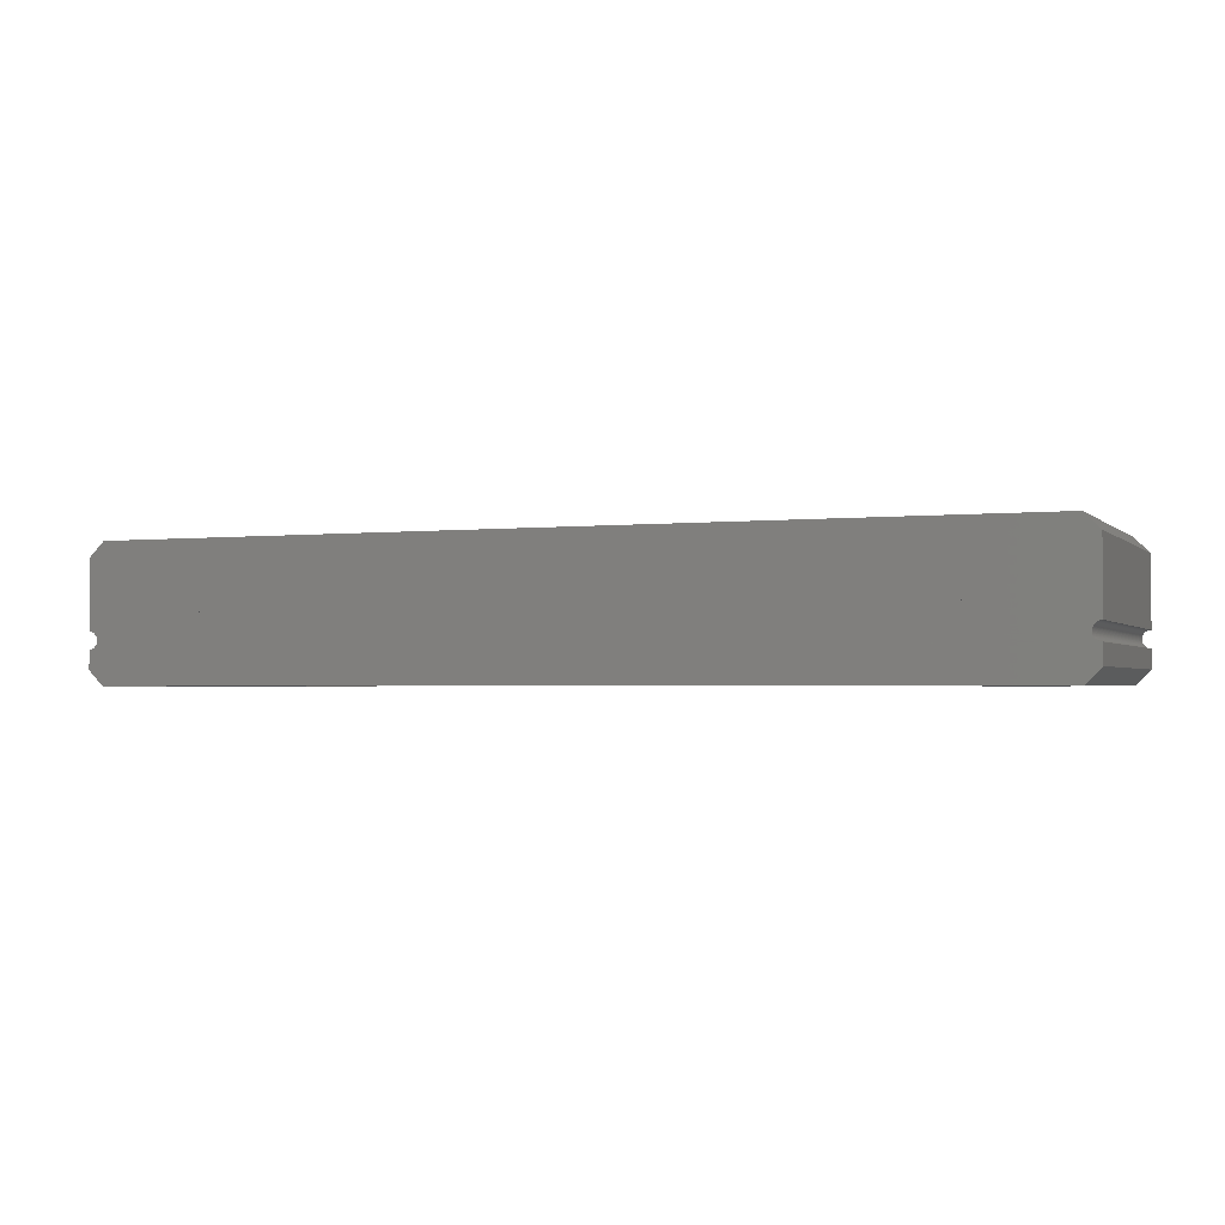
<metadata>
{"format":"stl","ext":"stl","renderer":"f3d","projection":"perspective","resolution":1024,"background":"white","views":[{"elev":-2.1,"azim":-158.6,"up":"+Y"}]}
</metadata>
<code>
# stl→obj: 414 verts, 888 faces
v 132 0 43
v 132 7.479 0
v 132 7.479 43
v 132 0 0
v 4.8 5 3
v 127.2 0 3
v 127.2 5 3
v 4.8 0 3
v 129.9 9.6 0
v 2.121 9.6 0
v 0 0 0
v 0 7.479 0
v 0 7.479 43
v 0 0 43
v 63.75 9.6 4.5
v 28.25 9.6 9.9
v 63.75 9.6 9.9
v 28.25 9.6 4.5
v 103.8 9.6 4.5
v 68.25 9.6 9.9
v 103.8 9.6 9.9
v 68.25 9.6 4.5
v 63.75 9.6 26.5
v 28.25 9.6 36.5
v 63.75 9.6 36.5
v 28.25 9.6 26.5
v 103.8 9.6 26.5
v 68.25 9.6 36.5
v 103.8 9.6 36.5
v 68.25 9.6 26.5
v 129.9 9.6 43
v 108.2 9.6 36.5
v 108.2 9.6 26.5
v 108.2 9.6 9.9
v 108.2 9.6 4.5
v 2.121 9.6 43
v 23.75 9.6 36.5
v 23.75 9.6 26.5
v 23.75 9.6 9.9
v 23.75 9.6 4.5
v 4.8 0 42.23
v 4.03 0 43
v 127.2 0 42.23
v 128 0 43
v 4.8 5 42.23
v 4.03 5.77 43
v 128 5.77 43
v 127.2 5 42.23
v 68.25 5 4.5
v 103.8 5 9.9
v 68.25 5 9.9
v 103.8 5 4.5
v 28.25 5 4.5
v 63.75 5 9.9
v 28.25 5 9.9
v 63.75 5 4.5
v 68.25 5 36.5
v 103.8 5 41.5
v 68.25 5 41.5
v 103.8 5 36.5
v 68.25 5 26.5
v 103.8 5 26.5
v 28.25 5 36.5
v 63.75 5 41.5
v 28.25 5 41.5
v 63.75 5 36.5
v 28.25 5 26.5
v 63.75 5 26.5
v 23.75 5 41.5
v 23.75 5 36.5
v 23.75 5 26.5
v 23.75 5 9.9
v 23.75 5 4.5
v 108.2 5 41.5
v 108.2 5 36.5
v 108.2 5 26.5
v 108.2 5 9.9
v 108.2 5 4.5
v 127.2 -7.629e-07 3
v 102 -2.4 3
v 127.2 -2.4 3
v 30 -2.4 3
v 102 -4.8 3
v 4.8 -7.629e-07 3
v 4.8 -2.4 3
v 30 -4.8 3
v 0.9708 -2.895 43
v 4.03 -3.17 43
v 4.03 -7.629e-07 43
v 1.086 -3.089 43
v 1.052 -3.022 43
v 1.179 -3.375 43
v 1.162 -3.302 43
v 1.198 -3.675 43
v 4.03 -4.03 43
v 1.2 -3.6 43
v 1.198 -3.525 43
v 1.191 -3.45 43
v 1.141 -3.229 43
v 1.116 -3.158 43
v 1.013 -2.957 43
v 0.9246 -2.835 43
v 0.8748 -2.779 43
v 0.8215 -2.725 43
v 0.7649 -2.675 43
v 0.7053 -2.629 43
v 0 -7.629e-07 43
v 0.643 -2.587 43
v 0.5781 -2.548 43
v 0.5109 -2.514 43
v 0.4417 -2.484 43
v 0.3708 -2.459 43
v 0.2984 -2.438 43
v 0.2249 -2.421 43
v 0.1504 -2.409 43
v 0.07535 -2.402 43
v 0 -2.4 43
v 20 -4.03 43
v 20 -3.17 43
v 1.191 -3.75 43
v 1.179 -3.825 43
v 1.162 -3.898 43
v 1.141 -3.971 43
v 4.03 -4.8 43
v 1.116 -4.042 43
v 1.086 -4.111 43
v 1.052 -4.178 43
v 1.013 -4.243 43
v 0.9708 -4.305 43
v 0.9246 -4.365 43
v 0.8748 -4.421 43
v 0.8215 -4.475 43
v 0.7649 -4.525 43
v 0.7053 -4.571 43
v 0.643 -4.613 43
v 0.5781 -4.652 43
v 0.5109 -4.686 43
v 0.4417 -4.716 43
v 0.3708 -4.741 43
v 0.2984 -4.762 43
v 0.2249 -4.779 43
v 0.1504 -4.791 43
v 0.07535 -4.798 43
v 0 -4.8 43
v 20.19 -2.4 42.23
v 4.8 -2.4 42.23
v 20.19 -4.8 42.23
v 4.8 -4.8 42.23
v 0 -4.8 0
v 132 -4.8 0
v 111.8 -4.8 42.23
v 127.2 -4.8 42.23
v 132 -4.8 43
v 128 -4.8 43
v 0 -2.4 0
v 0 -7.629e-07 0
v 132 -7.629e-07 43
v 131.9 -2.402 43
v 132 -2.4 43
v 131.8 -2.409 43
v 131.8 -2.421 43
v 131.7 -2.438 43
v 131.6 -2.459 43
v 131.6 -2.484 43
v 131.5 -2.514 43
v 131.4 -2.548 43
v 131.4 -2.587 43
v 131.3 -2.629 43
v 128 -7.629e-07 43
v 131.2 -2.675 43
v 131.2 -2.725 43
v 131.1 -2.779 43
v 131.1 -2.835 43
v 131 -2.895 43
v 128 -3.17 43
v 131 -2.957 43
v 130.9 -3.022 43
v 130.9 -3.089 43
v 130.8 -3.45 43
v 130.8 -3.525 43
v 130.8 -3.375 43
v 130.8 -3.302 43
v 130.9 -3.229 43
v 130.9 -3.158 43
v 131.9 -4.798 43
v 130.8 -3.6 43
v 128 -4.03 43
v 130.8 -3.675 43
v 130.8 -3.75 43
v 130.8 -3.825 43
v 130.8 -3.898 43
v 130.9 -3.971 43
v 130.9 -4.042 43
v 130.9 -4.111 43
v 130.9 -4.178 43
v 131 -4.243 43
v 131 -4.305 43
v 131.1 -4.365 43
v 131.1 -4.421 43
v 131.2 -4.475 43
v 131.2 -4.525 43
v 131.3 -4.571 43
v 131.4 -4.613 43
v 131.4 -4.652 43
v 131.5 -4.686 43
v 131.6 -4.716 43
v 131.6 -4.741 43
v 131.7 -4.762 43
v 131.8 -4.791 43
v 131.8 -4.779 43
v 112 -3.17 43
v 112 -4.03 43
v 111.8 -2.4 42.23
v 127.2 -2.4 42.23
v 132 -7.629e-07 0
v 132 -2.4 0
v 131.9 -4.798 0
v 130.8 -3.675 0
v 1.2 -3.6 0
v 130.8 -3.6 0
v 1.198 -3.675 0
v 130.8 -3.75 0
v 1.191 -3.75 0
v 130.8 -3.825 0
v 1.179 -3.825 0
v 130.8 -3.898 0
v 1.162 -3.898 0
v 130.9 -3.971 0
v 1.141 -3.971 0
v 130.9 -4.042 0
v 1.116 -4.042 0
v 130.9 -4.111 0
v 1.086 -4.111 0
v 130.9 -4.178 0
v 1.052 -4.178 0
v 131 -4.243 0
v 1.013 -4.243 0
v 131 -4.305 0
v 0.9708 -4.305 0
v 131.1 -4.365 0
v 0.9246 -4.365 0
v 131.1 -4.421 0
v 0.8748 -4.421 0
v 131.2 -4.475 0
v 0.8215 -4.475 0
v 131.2 -4.525 0
v 0.7649 -4.525 0
v 131.3 -4.571 0
v 0.7053 -4.571 0
v 131.4 -4.613 0
v 0.643 -4.613 0
v 131.4 -4.652 0
v 0.5781 -4.652 0
v 131.5 -4.686 0
v 0.5109 -4.686 0
v 131.6 -4.716 0
v 0.4417 -4.716 0
v 131.6 -4.741 0
v 0.3708 -4.741 0
v 131.7 -4.762 0
v 0.2984 -4.762 0
v 131.8 -4.779 0
v 0.2249 -4.779 0
v 131.8 -4.791 0
v 0.1504 -4.791 0
v 0.07535 -4.798 0
v 131.9 -2.402 0
v 131.8 -2.409 0
v 131.8 -2.421 0
v 131.7 -2.438 0
v 131.6 -2.459 0
v 131.6 -2.484 0
v 131.5 -2.514 0
v 131.4 -2.548 0
v 131.4 -2.587 0
v 131.3 -2.629 0
v 131.2 -2.675 0
v 131.2 -2.725 0
v 131.1 -2.779 0
v 131.1 -2.835 0
v 131 -2.895 0
v 131 -2.957 0
v 130.9 -3.022 0
v 130.9 -3.089 0
v 130.9 -3.158 0
v 1.116 -3.158 0
v 130.9 -3.229 0
v 130.8 -3.525 0
v 1.198 -3.525 0
v 130.8 -3.45 0
v 1.191 -3.45 0
v 130.8 -3.375 0
v 1.179 -3.375 0
v 130.8 -3.302 0
v 1.162 -3.302 0
v 1.141 -3.229 0
v 1.086 -3.089 0
v 1.052 -3.022 0
v 1.013 -2.957 0
v 0.9708 -2.895 0
v 0.9246 -2.835 0
v 0.8748 -2.779 0
v 0.8215 -2.725 0
v 0.7649 -2.675 0
v 0.7053 -2.629 0
v 0.643 -2.587 0
v 0.5781 -2.548 0
v 0.5109 -2.514 0
v 0.4417 -2.484 0
v 0.3708 -2.459 0
v 0.2984 -2.438 0
v 0.2249 -2.421 0
v 0.1504 -2.409 0
v 0.07535 -2.402 0
v 127.2 -7.629e-07 42.23
v 4.8 -7.629e-07 42.23
v 127.2 -4.8 3
v 102 -7.2 3
v 127.2 -7.2 3
v 30 -7.2 3
v 102 -9.6 3
v 4.8 -4.8 3
v 4.8 -7.2 3
v 30 -9.6 3
v 0 -7.479 43
v 4.03 -7.97 43
v 2.121 -9.6 43
v 20 -9.6 43
v 20 -7.97 43
v 20.19 -7.2 42.23
v 4.8 -7.2 42.23
v 13.25 -9.6 30
v 6.409 -9.6 26.24
v 6.409 -9.6 18.76
v 2.121 -9.6 0
v 13.24 -9.6 15
v 20.1 -9.6 26.23
v 20.1 -9.6 18.75
v 112 -9.6 43
v 118.7 -9.6 30
v 129.9 -9.6 43
v 111.9 -9.6 26.24
v 111.9 -9.6 18.76
v 118.7 -9.6 15
v 125.6 -9.6 26.23
v 125.6 -9.6 18.75
v 129.9 -9.6 0
v 11.44 -9.6 18.35
v 15.07 -9.6 26.64
v 9.333 -9.6 18.35
v 17.2 -9.6 26.64
v 15.29 -9.6 18.35
v 16.05 -9.6 22.53
v 13.16 -9.6 18.35
v 18.2 -9.6 22.53
v 116.9 -9.6 18.35
v 120.6 -9.6 26.64
v 114.8 -9.6 18.35
v 122.7 -9.6 26.64
v 120.8 -9.6 18.35
v 121.5 -9.6 22.53
v 118.6 -9.6 18.35
v 123.7 -9.6 22.53
v 10.5 -9.6 22.5
v 11.23 -9.6 26.64
v 8.36 -9.6 22.5
v 13.35 -9.6 26.64
v 116 -9.6 22.5
v 116.7 -9.6 26.64
v 113.8 -9.6 22.5
v 118.8 -9.6 26.64
v 0 -7.479 0
v 132 -7.479 43
v 128 -7.97 43
v 112 -7.97 43
v 111.8 -7.2 42.23
v 127.2 -7.2 42.23
v 132 -7.479 0
v 20.1 -8.9 26.23
v 20.1 -8.9 18.75
v 13.25 -8.9 30
v 6.409 -8.9 26.24
v 6.409 -8.9 18.76
v 13.24 -8.9 15
v 11.23 -8.9 26.64
v 8.36 -8.9 22.5
v 13.35 -8.9 26.64
v 10.5 -8.9 22.5
v 15.07 -8.9 26.64
v 9.333 -8.9 18.35
v 17.2 -8.9 26.64
v 11.44 -8.9 18.35
v 16.05 -8.9 22.53
v 13.16 -8.9 18.35
v 18.2 -8.9 22.53
v 15.29 -8.9 18.35
v 125.6 -8.9 26.23
v 125.6 -8.9 18.75
v 118.7 -8.9 30
v 111.9 -8.9 26.24
v 111.9 -8.9 18.76
v 118.7 -8.9 15
v 116.7 -8.9 26.64
v 113.8 -8.9 22.5
v 118.8 -8.9 26.64
v 116 -8.9 22.5
v 120.6 -8.9 26.64
v 114.8 -8.9 18.35
v 122.7 -8.9 26.64
v 116.9 -8.9 18.35
v 121.5 -8.9 22.53
v 118.6 -8.9 18.35
v 123.7 -8.9 22.53
v 120.8 -8.9 18.35
f 1 2 3
f 2 1 4
f 5 6 7
f 6 5 8
f 4 9 2
f 4 10 9
f 11 10 4
f 10 11 12
f 11 13 12
f 13 11 14
f 15 16 17
f 16 15 18
f 19 20 21
f 20 19 22
f 23 24 25
f 24 23 26
f 27 28 29
f 28 27 30
f 29 31 32
f 31 33 32
f 21 27 33
f 27 21 30
f 30 20 23
f 17 23 20
f 21 33 34
f 9 33 31
f 33 9 34
f 9 19 35
f 19 9 22
f 22 9 15
f 10 15 9
f 15 10 18
f 34 9 35
f 28 31 29
f 31 28 36
f 25 36 28
f 24 36 25
f 37 36 24
f 38 36 37
f 30 21 20
f 23 17 26
f 16 26 17
f 26 16 38
f 39 38 16
f 10 38 39
f 10 39 40
f 38 10 36
f 18 10 40
f 14 41 42
f 14 8 41
f 8 11 6
f 11 8 14
f 43 1 44
f 6 1 43
f 6 4 1
f 4 6 11
f 41 5 45
f 5 41 8
f 31 46 47
f 36 46 31
f 13 46 36
f 14 46 13
f 46 14 42
f 47 3 31
f 3 47 1
f 1 47 44
f 6 48 7
f 48 6 43
f 49 50 51
f 50 49 52
f 53 54 55
f 54 53 56
f 57 58 59
f 57 60 58
f 61 60 57
f 60 61 62
f 63 64 65
f 63 66 64
f 67 66 63
f 66 67 68
f 65 45 69
f 45 70 69
f 45 71 70
f 55 67 71
f 67 55 68
f 68 54 61
f 51 61 54
f 55 71 72
f 5 71 45
f 71 5 72
f 5 53 73
f 53 5 56
f 56 5 49
f 7 49 5
f 49 7 52
f 72 5 73
f 64 45 65
f 45 64 48
f 59 48 64
f 58 48 59
f 74 48 58
f 75 48 74
f 76 48 75
f 68 55 54
f 61 51 62
f 50 62 51
f 62 50 76
f 77 76 50
f 7 76 77
f 7 77 78
f 76 7 48
f 52 7 78
f 70 65 69
f 65 70 63
f 66 59 64
f 59 66 57
f 60 74 58
f 74 60 75
f 66 23 25
f 23 66 68
f 61 28 30
f 28 61 57
f 66 28 57
f 28 66 25
f 23 61 30
f 61 23 68
f 54 15 17
f 15 54 56
f 49 20 22
f 20 49 51
f 54 20 51
f 20 54 17
f 15 49 22
f 49 15 56
f 60 27 29
f 27 60 62
f 76 32 33
f 32 76 75
f 60 32 75
f 32 60 29
f 27 76 33
f 76 27 62
f 50 19 21
f 19 50 52
f 78 34 35
f 34 78 77
f 50 34 77
f 34 50 21
f 19 78 35
f 78 19 52
f 70 38 37
f 38 70 71
f 67 24 26
f 24 67 63
f 70 24 63
f 24 70 37
f 38 67 26
f 67 38 71
f 72 40 39
f 40 72 73
f 53 16 18
f 16 53 55
f 72 16 55
f 16 72 39
f 40 53 18
f 53 40 73
f 79 80 81
f 80 82 83
f 79 82 80
f 84 82 79
f 82 84 85
f 83 82 86
f 87 88 89
f 90 88 91
f 92 88 93
f 94 95 96
f 88 96 95
f 96 88 97
f 97 88 98
f 98 88 92
f 93 88 99
f 99 88 100
f 100 88 90
f 88 101 91
f 88 87 101
f 89 102 87
f 89 103 102
f 89 104 103
f 89 105 104
f 89 106 105
f 107 106 89
f 106 107 108
f 108 107 109
f 109 107 110
f 110 107 111
f 111 107 112
f 112 107 113
f 113 107 114
f 114 107 115
f 115 107 116
f 116 107 117
f 88 118 119
f 118 88 95
f 120 95 94
f 121 95 120
f 122 95 121
f 123 95 122
f 95 123 124
f 125 124 123
f 126 124 125
f 127 124 126
f 128 124 127
f 129 124 128
f 130 124 129
f 131 124 130
f 132 124 131
f 133 124 132
f 134 124 133
f 135 124 134
f 136 124 135
f 137 124 136
f 138 124 137
f 139 124 138
f 140 124 139
f 141 124 140
f 142 124 141
f 143 124 142
f 144 143 144
f 143 144 124
f 85 145 82
f 145 85 146
f 147 145 119
f 147 119 118
f 145 147 82
f 86 147 147
f 147 86 82
f 144 148 124
f 149 147 148
f 149 148 144
f 86 149 83
f 147 149 86
f 150 151 83
f 152 153 154
f 151 150 152
f 152 150 153
f 150 83 149
f 149 144 149
f 144 149 144
f 155 107 156
f 107 155 117
f 157 158 159
f 157 160 158
f 157 161 160
f 157 162 161
f 157 163 162
f 157 164 163
f 157 165 164
f 157 166 165
f 157 167 166
f 157 168 167
f 169 168 157
f 168 169 170
f 170 169 171
f 171 169 172
f 172 169 173
f 173 169 174
f 175 174 169
f 174 175 176
f 176 175 177
f 177 175 178
f 179 175 180
f 181 175 179
f 182 175 181
f 183 175 182
f 184 175 183
f 178 175 184
f 185 153 153
f 180 175 186
f 187 186 175
f 186 187 188
f 188 187 189
f 189 187 190
f 190 187 191
f 191 187 192
f 154 192 187
f 192 154 193
f 193 154 194
f 194 154 195
f 195 154 196
f 196 154 197
f 197 154 198
f 198 154 199
f 199 154 200
f 200 154 201
f 201 154 202
f 202 154 203
f 203 154 204
f 204 154 205
f 205 154 206
f 206 154 207
f 207 154 208
f 185 154 153
f 209 154 185
f 210 154 209
f 208 154 210
f 211 187 175
f 187 211 212
f 81 213 214
f 213 81 80
f 159 215 157
f 215 159 216
f 153 150 153
f 150 153 150
f 151 213 80
f 213 151 211
f 211 151 212
f 83 151 80
f 151 83 151
f 150 217 150
f 218 219 220
f 221 218 222
f 223 222 224
f 225 224 226
f 227 226 228
f 229 228 230
f 231 230 232
f 233 232 234
f 235 234 236
f 237 236 238
f 239 238 240
f 241 240 242
f 243 242 244
f 245 244 246
f 247 246 248
f 249 248 250
f 251 250 252
f 253 252 254
f 255 254 256
f 257 256 258
f 259 258 260
f 261 260 262
f 263 262 264
f 265 264 217
f 266 217 150
f 218 221 219
f 222 223 221
f 224 225 223
f 226 227 225
f 228 229 227
f 230 231 229
f 232 233 231
f 234 235 233
f 236 237 235
f 238 239 237
f 240 241 239
f 242 243 241
f 244 245 243
f 246 247 245
f 248 249 247
f 250 251 249
f 252 253 251
f 254 255 253
f 256 257 255
f 258 259 257
f 260 261 259
f 262 263 261
f 264 265 263
f 217 266 265
f 149 266 150
f 266 149 149
f 267 215 216
f 268 215 267
f 269 215 268
f 270 215 269
f 271 215 270
f 272 215 271
f 273 215 272
f 274 215 273
f 275 215 274
f 276 215 275
f 277 215 276
f 278 215 277
f 279 215 278
f 280 215 279
f 281 215 280
f 282 215 281
f 283 215 282
f 284 215 283
f 285 215 284
f 286 285 287
f 219 288 220
f 289 288 219
f 288 289 290
f 291 290 289
f 290 291 292
f 293 292 291
f 292 293 294
f 295 294 293
f 294 295 287
f 296 287 295
f 286 287 296
f 285 286 215
f 156 286 297
f 156 297 298
f 156 298 299
f 156 299 300
f 156 300 301
f 156 301 302
f 156 302 303
f 156 303 304
f 156 304 305
f 156 305 306
f 156 306 307
f 156 307 308
f 156 308 309
f 156 309 310
f 156 310 311
f 156 311 312
f 156 312 313
f 156 313 314
f 156 314 155
f 286 156 215
f 157 315 169
f 157 79 315
f 79 215 84
f 215 79 157
f 316 107 89
f 84 107 316
f 84 156 107
f 156 84 215
f 146 84 316
f 85 146 146
f 146 85 84
f 79 214 315
f 81 214 79
f 214 81 214
f 317 318 319
f 318 320 321
f 317 320 318
f 322 320 317
f 320 322 323
f 321 320 324
f 325 326 124
f 325 124 144
f 326 325 327
f 326 328 329
f 327 326 327
f 326 327 328
f 323 330 320
f 330 323 331
f 328 330 329
f 330 328 324
f 330 324 320
f 327 332 328
f 327 333 332
f 327 334 333
f 335 336 334
f 324 335 321
f 336 335 324
f 335 334 327
f 337 328 332
f 337 324 328
f 338 324 337
f 324 338 336
f 339 340 341
f 339 342 340
f 343 321 344
f 342 321 343
f 321 342 339
f 345 341 340
f 346 341 345
f 347 344 321
f 346 347 341
f 344 347 346
f 347 321 335
f 348 349 350
f 349 348 351
f 352 353 354
f 353 352 355
f 356 357 358
f 357 356 359
f 360 361 362
f 361 360 363
f 364 365 366
f 365 364 367
f 368 369 370
f 369 368 371
f 372 144 149
f 144 372 325
f 154 373 153
f 373 154 374
f 373 374 341
f 341 374 341
f 339 374 375
f 374 339 341
f 319 376 377
f 376 319 318
f 373 150 153
f 150 373 378
f 321 376 318
f 339 376 321
f 376 339 375
f 347 335 347
f 335 347 335
f 347 150 378
f 335 150 347
f 149 335 372
f 335 149 150
f 153 152 154
f 153 317 152
f 317 150 322
f 150 317 153
f 148 144 124
f 322 144 148
f 322 149 144
f 149 322 150
f 331 322 148
f 323 331 331
f 331 323 322
f 317 377 152
f 319 377 317
f 377 319 377
f 338 379 380
f 379 338 337
f 332 379 337
f 379 332 381
f 333 381 332
f 381 333 382
f 333 383 382
f 383 333 334
f 383 336 384
f 336 383 334
f 384 338 380
f 338 384 336
f 366 385 386
f 385 366 365
f 385 367 387
f 367 385 365
f 367 388 387
f 388 367 364
f 366 388 364
f 388 366 386
f 350 389 390
f 389 350 349
f 389 351 391
f 351 389 349
f 351 392 391
f 392 351 348
f 350 392 348
f 392 350 390
f 354 393 394
f 393 354 353
f 393 355 395
f 355 393 353
f 355 396 395
f 396 355 352
f 354 396 352
f 396 354 394
f 381 389 391
f 388 389 387
f 386 390 388
f 388 390 389
f 384 392 390
f 392 384 394
f 394 384 396
f 384 390 383
f 381 385 387
f 382 385 381
f 382 386 385
f 390 386 383
f 383 386 382
f 389 381 387
f 391 379 381
f 395 391 393
f 392 393 391
f 393 392 394
f 391 395 379
f 395 380 379
f 396 380 395
f 380 396 384
f 346 397 398
f 397 346 345
f 340 397 345
f 397 340 399
f 342 399 340
f 399 342 400
f 342 401 400
f 401 342 343
f 401 344 402
f 344 401 343
f 402 346 398
f 346 402 344
f 370 403 404
f 403 370 369
f 403 371 405
f 371 403 369
f 371 406 405
f 406 371 368
f 370 406 368
f 406 370 404
f 358 407 408
f 407 358 357
f 407 359 409
f 359 407 357
f 359 410 409
f 410 359 356
f 358 410 356
f 410 358 408
f 362 411 412
f 411 362 361
f 411 363 413
f 363 411 361
f 363 414 413
f 414 363 360
f 362 414 360
f 414 362 412
f 399 407 409
f 406 407 405
f 404 408 406
f 406 408 407
f 402 410 408
f 410 402 412
f 412 402 414
f 402 408 401
f 399 403 405
f 400 403 399
f 400 404 403
f 408 404 401
f 401 404 400
f 407 399 405
f 409 397 399
f 413 409 411
f 410 411 409
f 411 410 412
f 409 413 397
f 413 398 397
f 414 398 413
f 398 414 402
f 12 36 10
f 36 12 13
f 2 31 3
f 31 2 9
f 335 327 335
f 327 335 327
f 335 325 372
f 325 335 327
f 341 347 341
f 347 341 347
f 347 373 341
f 373 347 378
f 219 97 289
f 97 219 96
f 235 126 233
f 126 235 127
f 299 87 300
f 87 299 101
f 289 98 291
f 98 289 97
f 255 138 137
f 138 255 257
f 296 100 286
f 100 296 99
f 286 90 297
f 90 286 100
f 295 99 296
f 99 295 93
f 297 91 298
f 91 297 90
f 243 130 241
f 130 243 131
f 241 129 239
f 129 241 130
f 259 140 139
f 140 259 261
f 304 104 105
f 104 304 303
f 301 103 302
f 103 301 102
f 239 128 237
f 128 239 129
f 225 120 223
f 120 225 121
f 302 104 303
f 104 302 103
f 251 136 135
f 136 251 253
f 257 139 138
f 139 257 259
f 298 101 299
f 101 298 91
f 306 106 108
f 106 306 305
f 265 143 142
f 143 265 266
f 261 141 140
f 141 261 263
f 221 96 219
f 96 221 94
f 314 115 116
f 115 314 313
f 263 142 141
f 142 263 265
f 309 110 111
f 110 309 308
f 311 112 113
f 112 311 310
f 223 94 221
f 94 223 120
f 266 144 143
f 144 266 149
f 293 93 295
f 93 293 92
f 291 92 293
f 92 291 98
f 307 108 109
f 108 307 306
f 245 131 243
f 131 245 132
f 247 134 133
f 134 247 249
f 300 102 301
f 102 300 87
f 308 109 110
f 109 308 307
f 155 116 117
f 116 155 314
f 312 113 114
f 113 312 311
f 313 114 115
f 114 313 312
f 310 111 112
f 111 310 309
f 253 137 136
f 137 253 255
f 231 123 229
f 123 231 125
f 233 125 231
f 125 233 126
f 245 133 132
f 133 245 247
f 305 105 106
f 105 305 304
f 227 121 225
f 121 227 122
f 249 135 134
f 135 249 251
f 229 122 227
f 122 229 123
f 237 127 235
f 127 237 128
f 173 279 172
f 279 173 280
f 267 159 158
f 159 267 216
f 199 240 198
f 240 199 242
f 186 288 180
f 288 186 220
f 246 200 201
f 200 246 244
f 258 206 207
f 206 258 256
f 191 224 190
f 224 191 226
f 268 158 160
f 158 268 267
f 179 292 181
f 292 179 290
f 192 226 191
f 226 192 228
f 274 165 166
f 165 274 273
f 250 202 203
f 202 250 248
f 248 201 202
f 201 248 246
f 180 290 179
f 290 180 288
f 181 294 182
f 294 181 292
f 273 164 165
f 164 273 272
f 264 210 209
f 210 264 262
f 196 234 195
f 234 196 236
f 269 160 161
f 160 269 268
f 197 236 196
f 236 197 238
f 189 218 188
f 218 189 222
f 275 166 167
f 166 275 274
f 184 284 178
f 284 184 285
f 252 203 204
f 203 252 250
f 195 232 194
f 232 195 234
f 190 222 189
f 222 190 224
f 254 204 205
f 204 254 252
f 174 280 173
f 280 174 281
f 193 228 192
f 228 193 230
f 194 230 193
f 230 194 232
f 188 220 186
f 220 188 218
f 178 283 177
f 283 178 284
f 200 242 199
f 242 200 244
f 172 278 171
f 278 172 279
f 272 163 164
f 163 272 271
f 176 281 174
f 281 176 282
f 182 287 183
f 287 182 294
f 270 161 162
f 161 270 269
f 278 170 171
f 170 278 277
f 183 285 184
f 285 183 287
f 177 282 176
f 282 177 283
f 256 205 206
f 205 256 254
f 262 208 210
f 208 262 260
f 217 209 185
f 209 217 264
f 150 185 153
f 185 150 217
f 276 167 168
f 167 276 275
f 277 168 170
f 168 277 276
f 198 238 197
f 238 198 240
f 271 162 163
f 162 271 270
f 260 207 208
f 207 260 258
f 151 152 152
f 152 151 151
f 148 147 147
f 147 148 148
f 152 154 187
f 154 152 152
f 377 154 152
f 154 377 374
f 124 331 148
f 331 124 326
f 124 148 95
f 148 124 148
f 331 329 330
f 329 331 326
f 326 331 331
f 377 375 374
f 375 377 376
f 376 377 377
f 152 212 151
f 212 152 187
f 148 118 95
f 118 148 147
f 48 44 47
f 44 48 43
f 214 169 315
f 169 214 175
f 89 146 316
f 146 89 88
f 42 45 46
f 45 42 41
f 146 119 145
f 119 146 88
f 88 146 146
f 214 211 175
f 211 214 213
f 213 214 214
f 45 47 46
f 47 45 48

</code>
